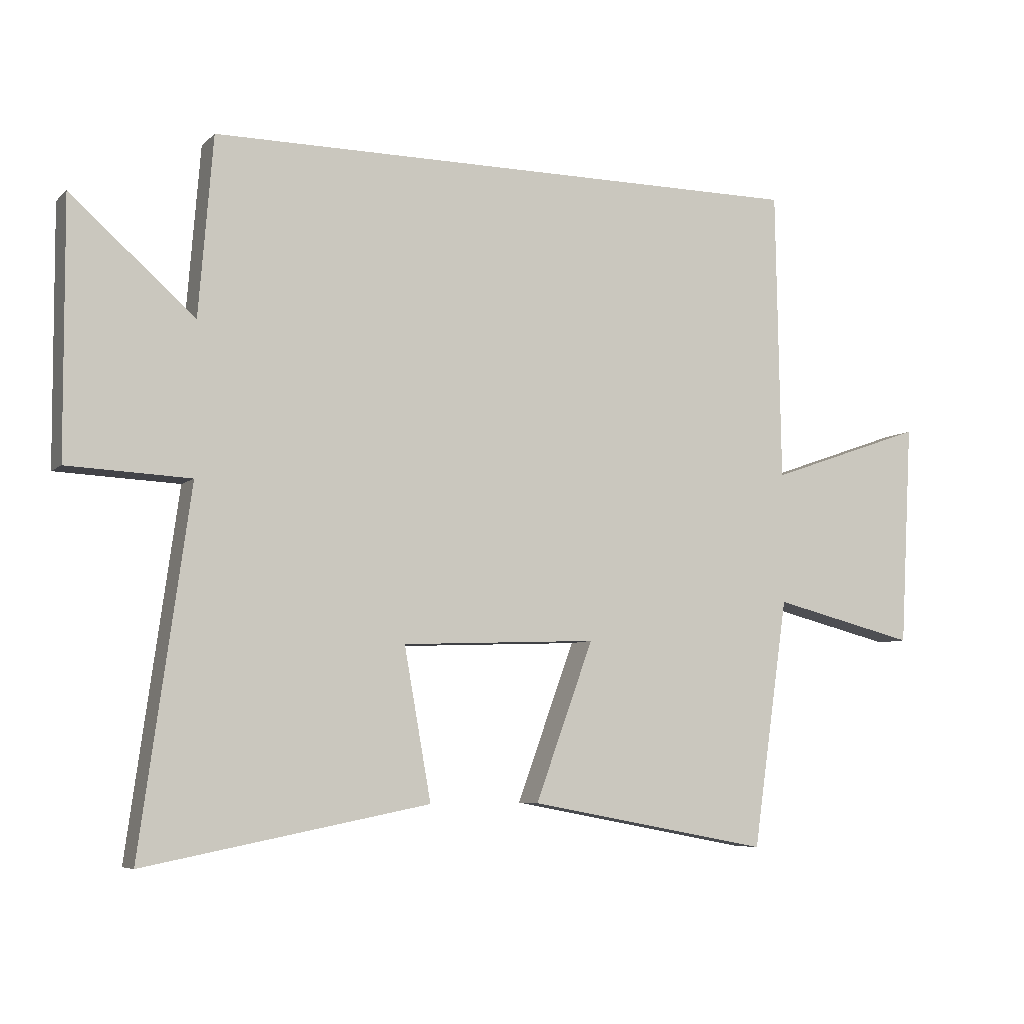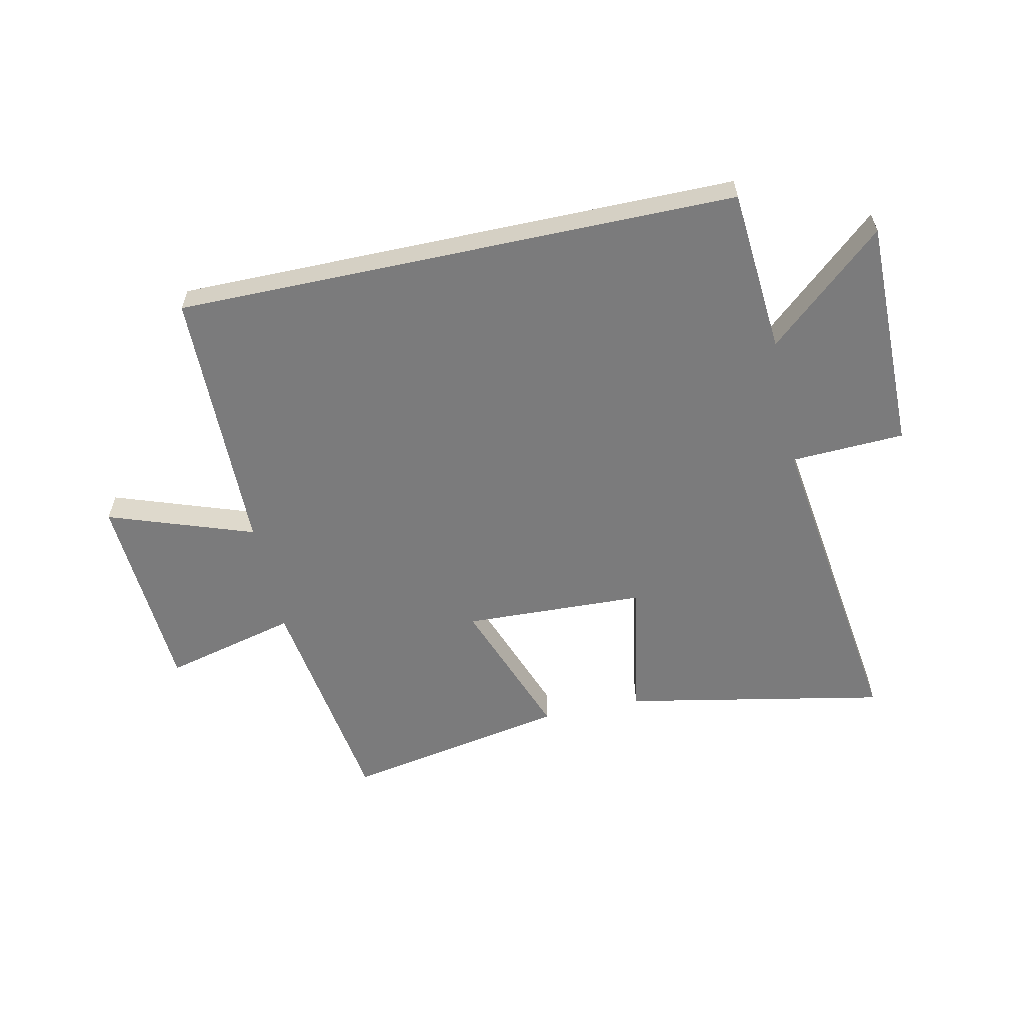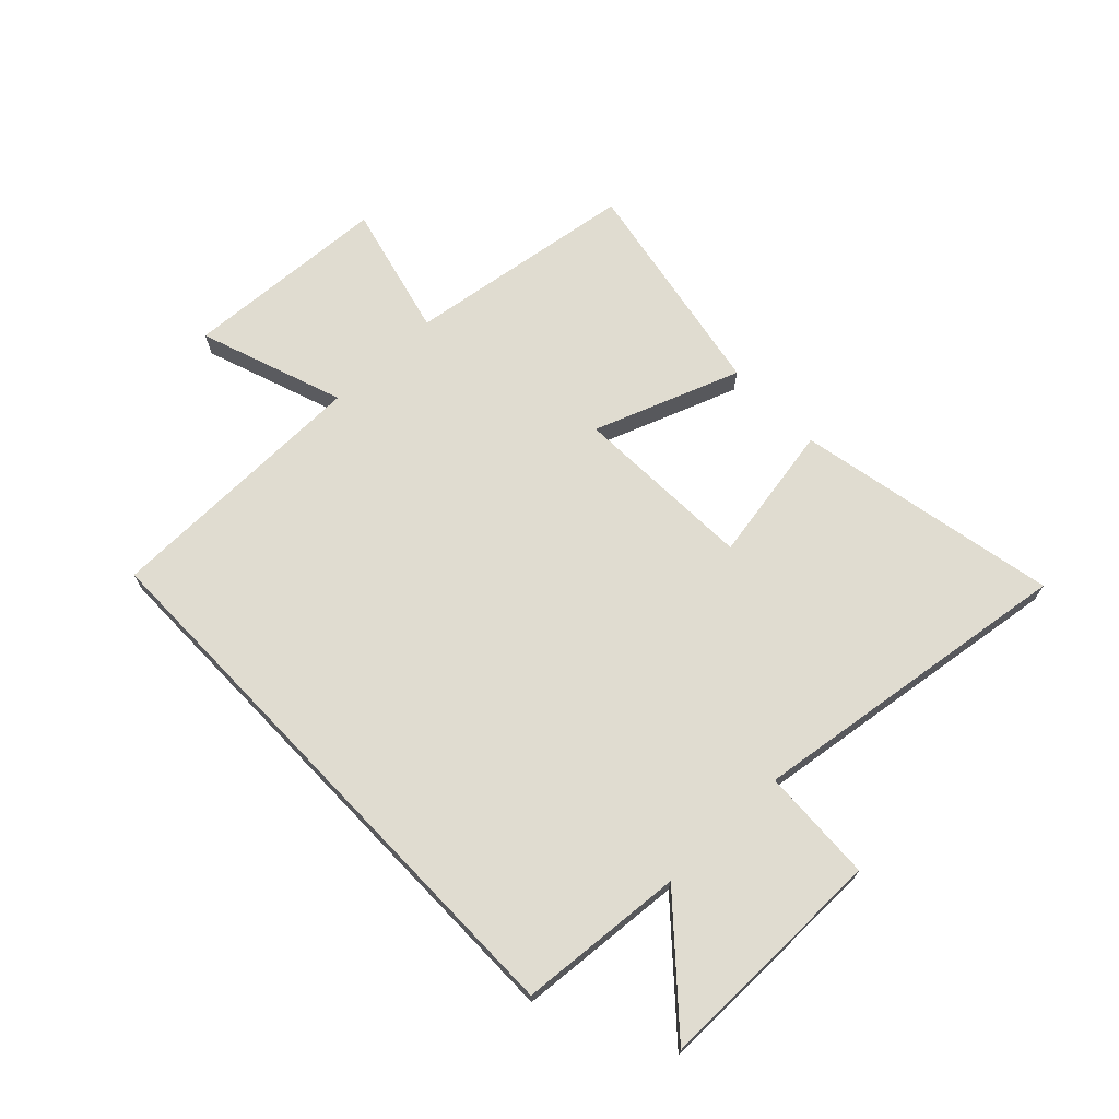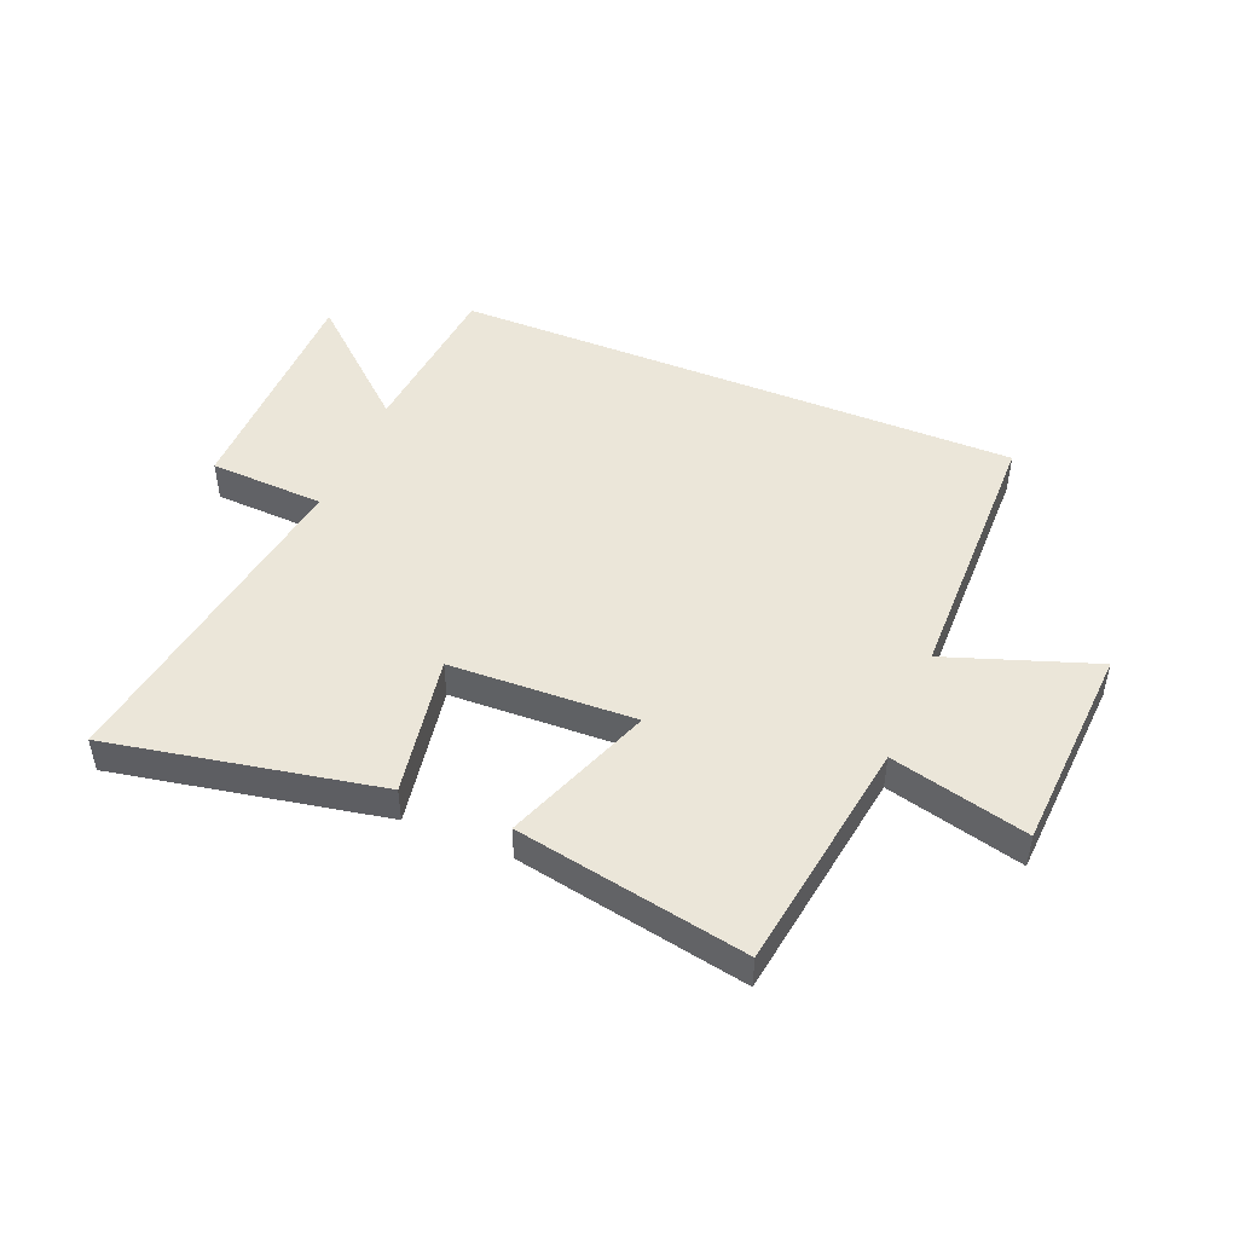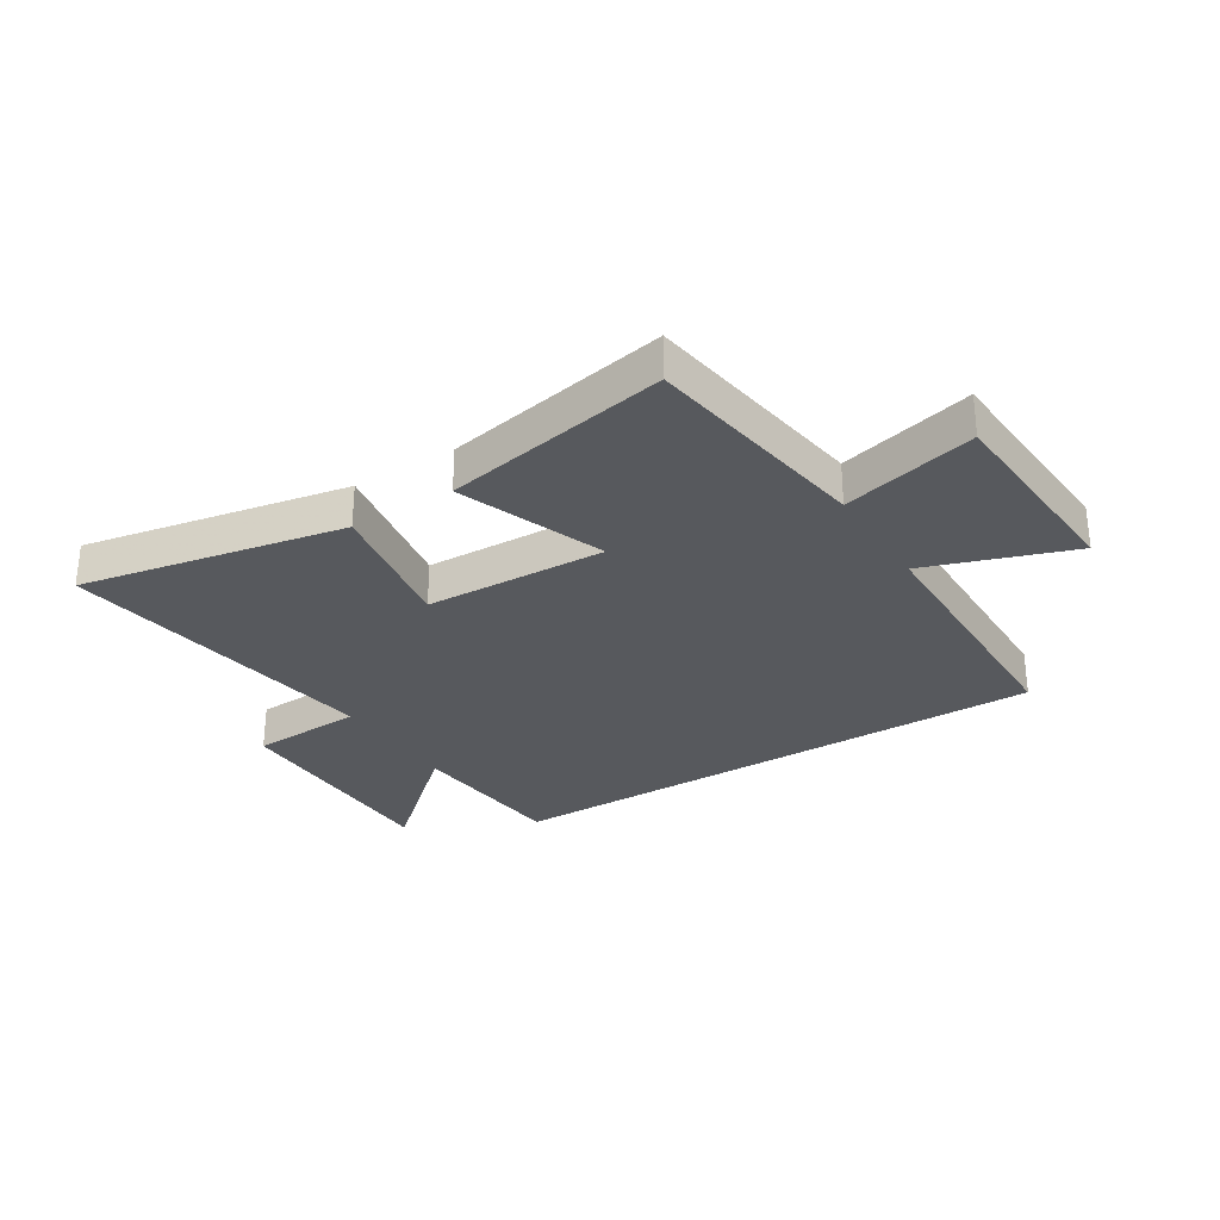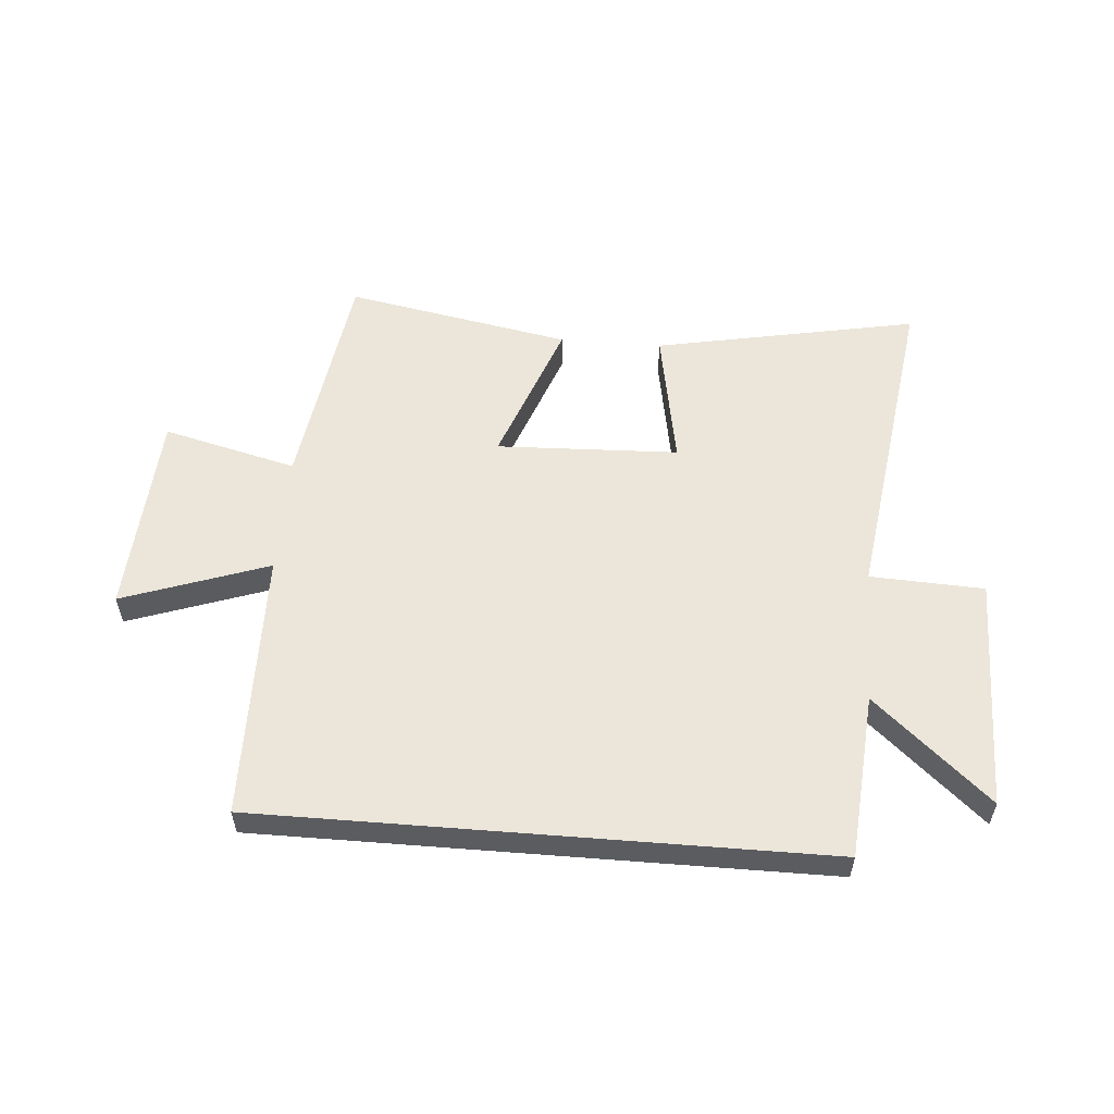
<metadata>
{"format":"obj","ext":"obj","renderer":"f3d","projection":"perspective","resolution":1024,"background":"white","views":[{"elev":-6.5,"azim":156.1,"up":"+Z"},{"elev":-58.5,"azim":12.2,"up":"+Y"},{"elev":69.5,"azim":46.2,"up":"+Y"},{"elev":47.3,"azim":-157.4,"up":"+Y"},{"elev":-29.5,"azim":-147.7,"up":"+Y"},{"elev":55.6,"azim":4.6,"up":"+Y"}]}
</metadata>
<code>
v 0.579 0.07 -0.589
v 0.124 0.07 -0.5
v 0.167 0.07 -0.259
v -0.147 0.07 -0.247
v -0.054 0.07 -0.5
v -0.443 0.07 -0.573
v -0.5 0.07 -0.175
v -0.731 0.07 -0.233
v -0.751 0.07 0.123
v -0.5 0.07 0.035
v -0.492 0.07 0.5
v 0.477 0.07 0.5
v 0.5 0.07 0.215
v 0.698 0.07 0.39
v 0.696 0.07 -0.014
v 0.5 0.07 -0.023
v 0.579 0 -0.589
v 0.124 0 -0.5
v 0.167 0 -0.259
v -0.147 0 -0.247
v -0.054 0 -0.5
v -0.443 0 -0.573
v -0.5 0 -0.175
v -0.731 0 -0.233
v -0.751 0 0.123
v -0.5 0 0.035
v -0.492 0 0.5
v 0.477 0 0.5
v 0.5 0 0.215
v 0.698 0 0.39
v 0.696 0 -0.014
v 0.5 0 -0.023
f 13 14 15 16
f 11 12 13 16
f 10 11 16
f 7 8 9 10
f 4 5 6 7
f 3 4 7 10
f 16 1 2 3
f 3 10 16
f 32 31 30 29
f 32 29 28 27
f 32 27 26
f 26 25 24 23
f 23 22 21 20
f 26 23 20 19
f 19 18 17 32
f 32 26 19
f 1 17 18 2
f 2 18 19 3
f 3 19 20 4
f 4 20 21 5
f 5 21 22 6
f 6 22 23 7
f 7 23 24 8
f 8 24 25 9
f 9 25 26 10
f 10 26 27 11
f 11 27 28 12
f 12 28 29 13
f 13 29 30 14
f 14 30 31 15
f 15 31 32 16
f 16 32 17 1

</code>
